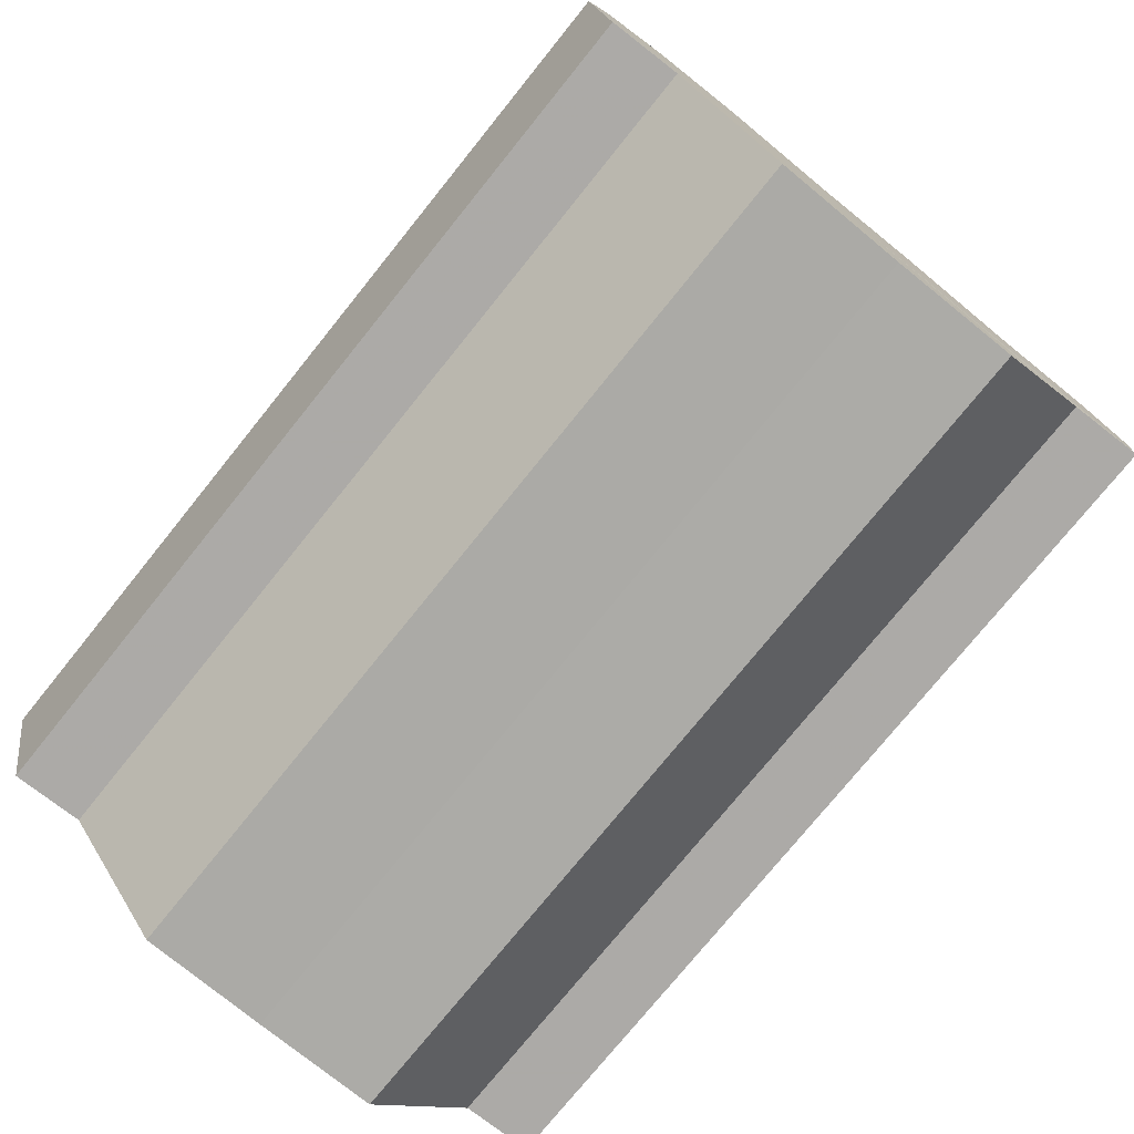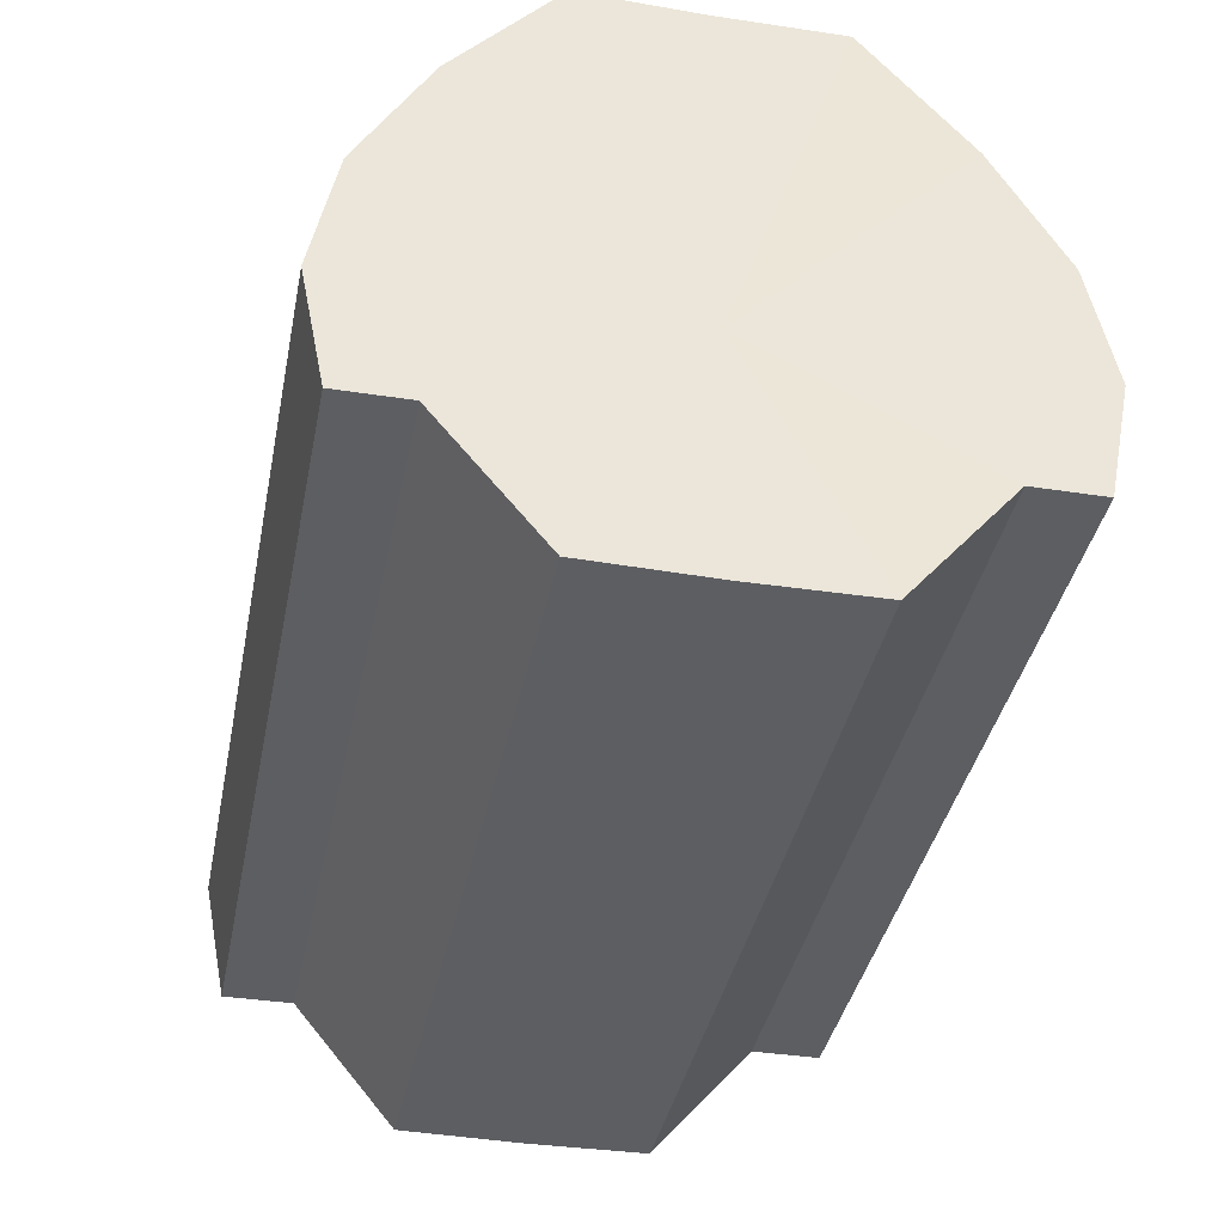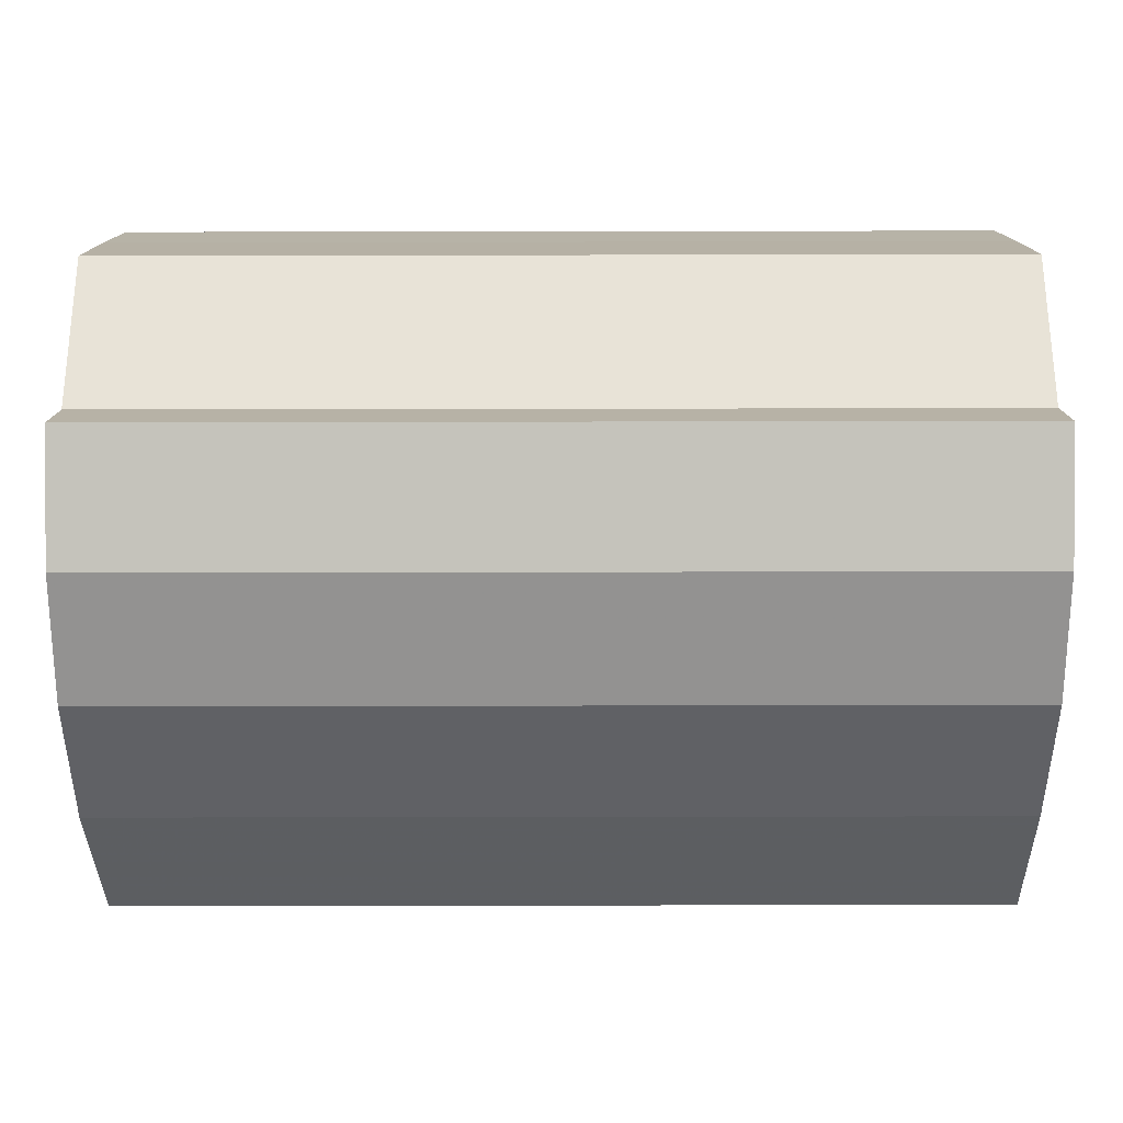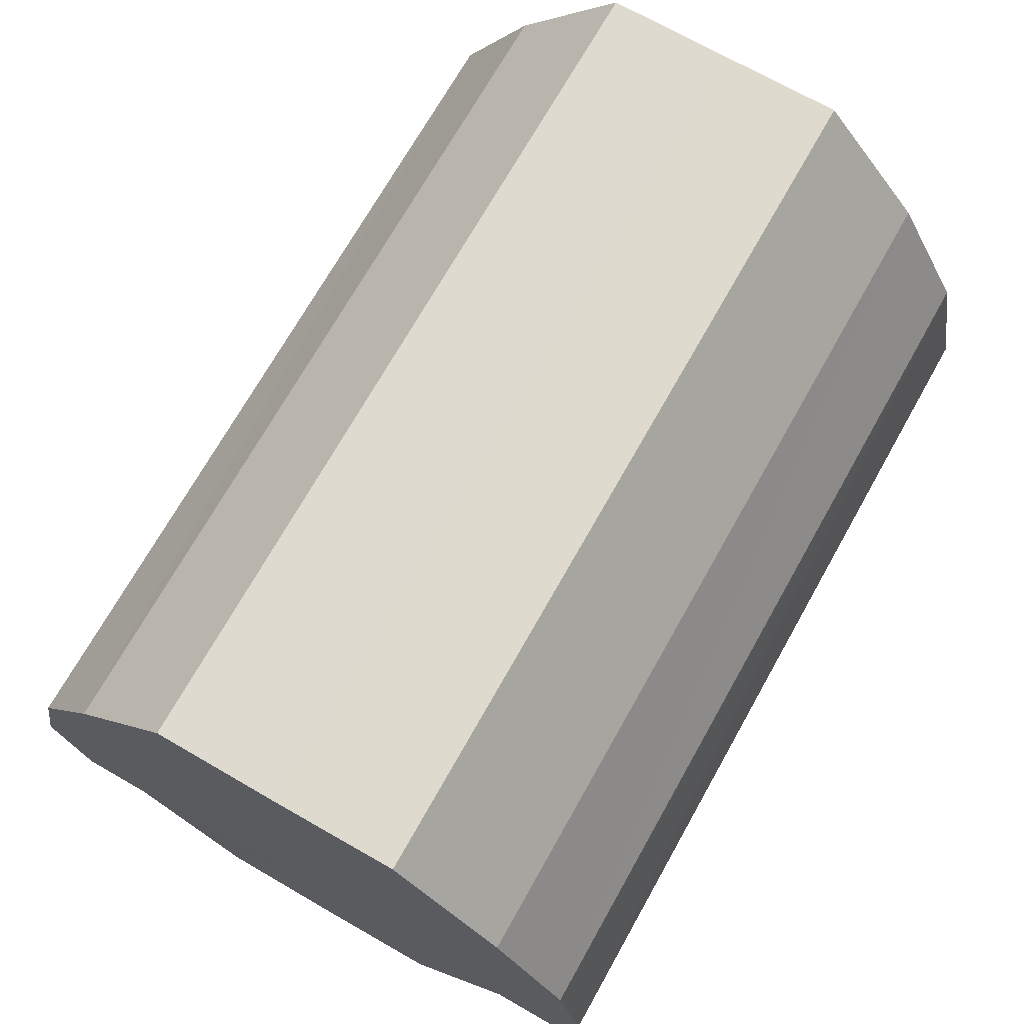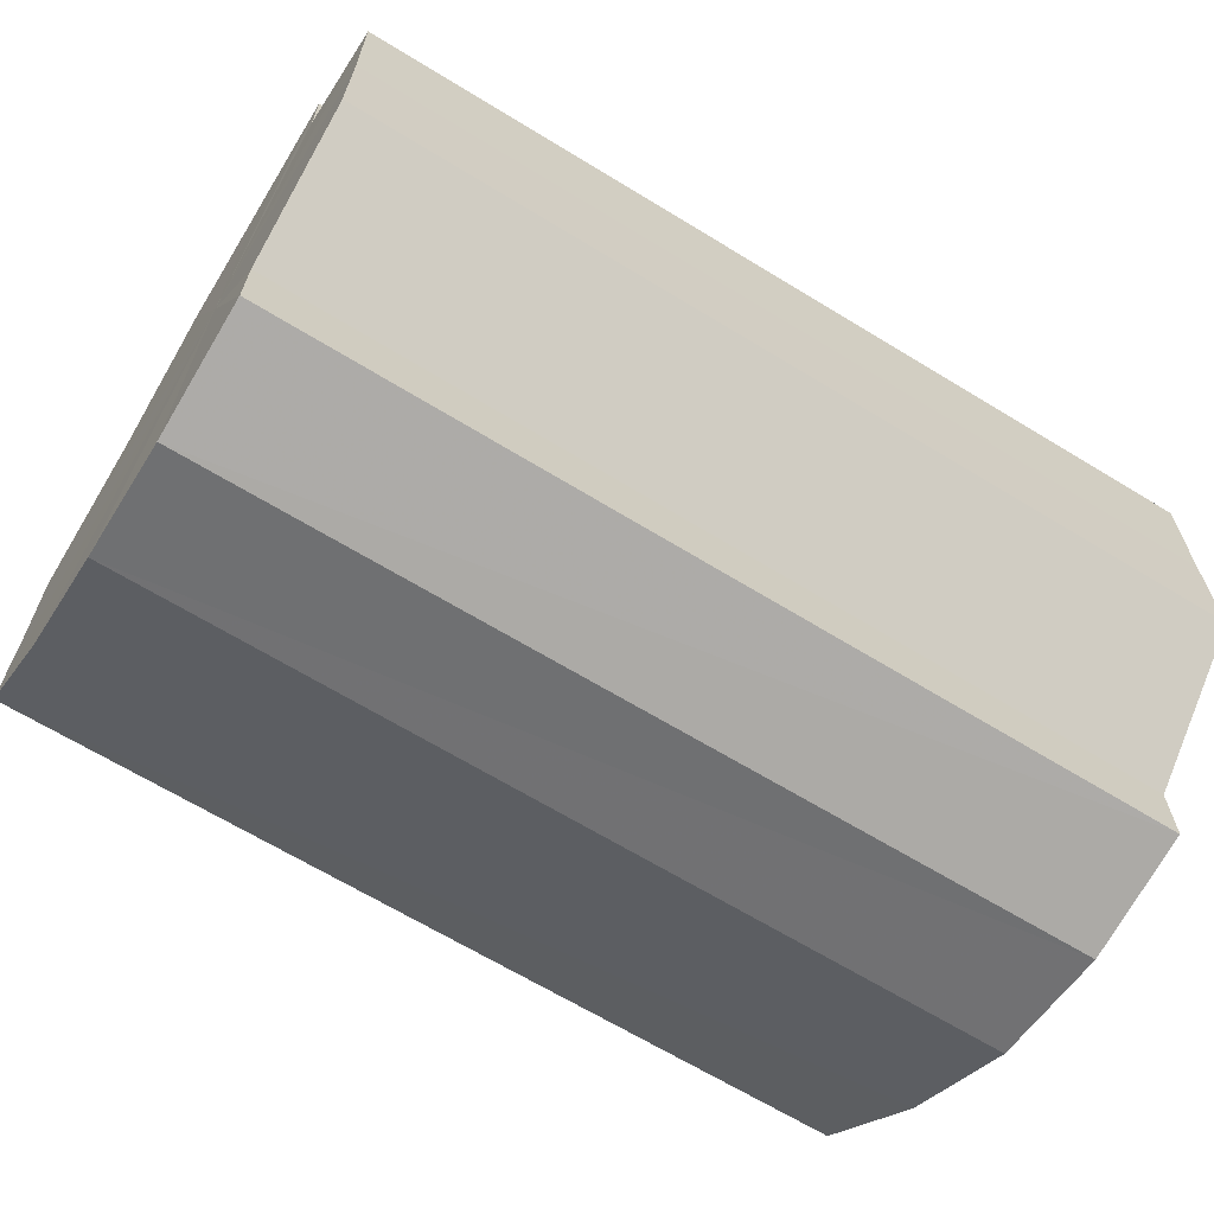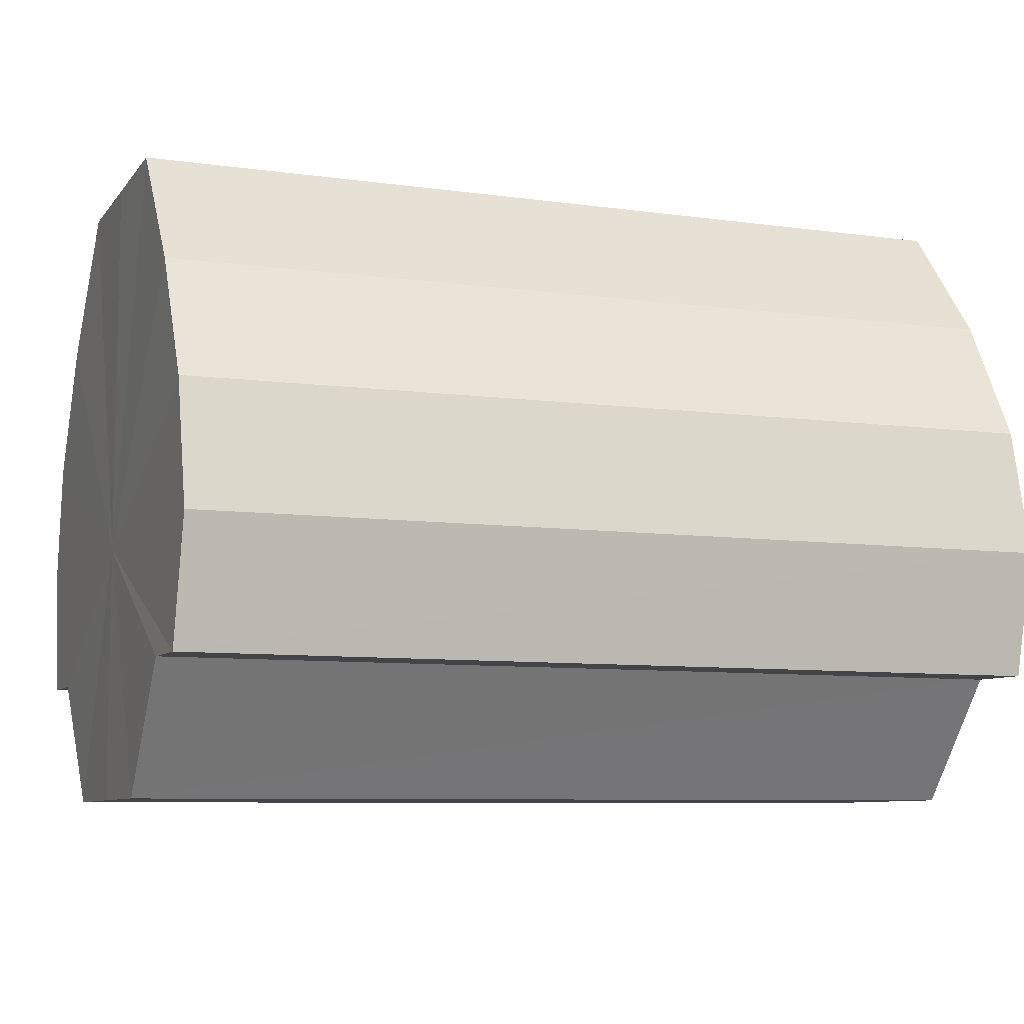
<metadata>
{"format":"obj","ext":"obj","renderer":"f3d","projection":"perspective","resolution":1024,"background":"white","views":[{"elev":-76.0,"azim":51.2,"up":"+Y"},{"elev":-38.6,"azim":78.7,"up":"+Y"},{"elev":-77.6,"azim":0.1,"up":"+Z"},{"elev":71.1,"azim":-60.6,"up":"+Y"},{"elev":-65.8,"azim":-31.6,"up":"+Z"},{"elev":-8.0,"azim":158.9,"up":"+Y"}]}
</metadata>
<code>
o 9506
v 2246 1853 7.307
v 2246 1853 7.297
v 2246 1853 7.307
v 2246 1853 7.289
v 2246 1853 7.297
v 2246 1853 7.317
v 2246 1853 7.317
v 2246 1853 7.283
v 2246 1853 7.289
v 2246 1853 7.326
v 2246 1853 7.326
v 2246 1853 7.281
v 2246 1853 7.283
v 2246 1853 7.331
v 2246 1853 7.331
v 2246 1853 7.283
v 2246 1853 7.281
v 2246 1853 7.333
v 2246 1853 7.333
v 2246 1853 7.289
v 2246 1853 7.283
v 2246 1853 7.331
v 2246 1853 7.331
v 2246 1853 7.297
v 2246 1853 7.289
v 2246 1853 7.326
v 2246 1853 7.326
v 2246 1853 7.307
v 2246 1853 7.297
v 2246 1853 7.317
v 2246 1853 7.317
v 2246 1853 7.307
v 2246 1853 7.307
v 2246 1853 7.297
v 2246 1853 7.297
v 2246 1853 7.289
v 2246 1853 7.289
v 2246 1853 7.317
v 2246 1853 7.307
v 2246 1853 7.326
v 2246 1853 7.317
v 2246 1853 7.283
v 2246 1853 7.283
v 2246 1853 7.331
v 2246 1853 7.326
v 2246 1853 7.333
v 2246 1853 7.331
v 2246 1853 7.281
v 2246 1853 7.281
v 2246 1853 7.331
v 2246 1853 7.333
v 2246 1853 7.326
v 2246 1853 7.331
v 2246 1853 7.283
v 2246 1853 7.283
v 2246 1853 7.317
v 2246 1853 7.326
v 2246 1853 7.307
v 2246 1853 7.317
v 2246 1853 7.289
v 2246 1853 7.289
v 2246 1853 7.297
v 2246 1853 7.307
v 2246 1853 7.297
v 2246 1853 7.307
v 2246 1853 7.297
v 2246 1853 7.307
v 2246 1853 7.289
v 2246 1853 7.317
v 2246 1853 7.283
v 2246 1853 7.326
v 2246 1853 7.281
v 2246 1853 7.331
v 2246 1853 7.283
v 2246 1853 7.333
v 2246 1853 7.289
v 2246 1853 7.331
v 2246 1853 7.297
v 2246 1853 7.326
v 2246 1853 7.307
v 2246 1853 7.317
v 2246 1853 7.307
v 2246 1853 7.307
v 2246 1853 7.297
v 2246 1853 7.317
v 2246 1853 7.289
v 2246 1853 7.326
v 2246 1853 7.283
v 2246 1853 7.331
v 2246 1853 7.281
v 2246 1853 7.333
v 2246 1853 7.283
v 2246 1853 7.331
v 2246 1853 7.289
v 2246 1853 7.326
v 2246 1853 7.297
v 2246 1853 7.317
v 2246 1853 7.307
f 1 2 3
f 2 4 5
f 6 1 7
f 4 8 9
f 10 6 11
f 8 12 13
f 14 10 15
f 12 16 17
f 18 14 19
f 16 20 21
f 22 18 23
f 20 24 25
f 26 22 27
f 24 28 29
f 30 26 31
f 28 30 32
f 33 34 35
f 35 36 37
f 38 39 33
f 40 41 38
f 37 42 43
f 44 45 40
f 46 47 44
f 43 48 49
f 50 51 46
f 52 53 50
f 49 54 55
f 56 57 52
f 58 59 56
f 55 60 61
f 62 63 58
f 61 64 62
f 65 66 67
f 65 68 66
f 65 67 69
f 65 70 68
f 65 69 71
f 65 72 70
f 65 71 73
f 65 74 72
f 65 73 75
f 65 76 74
f 65 75 77
f 65 78 76
f 65 77 79
f 65 80 78
f 65 79 81
f 65 81 80
f 82 83 84
f 82 85 83
f 82 84 86
f 82 87 85
f 82 86 88
f 82 89 87
f 82 88 90
f 82 91 89
f 82 90 92
f 82 93 91
f 82 92 94
f 82 95 93
f 82 94 96
f 82 97 95
f 82 96 98
f 82 98 97

</code>
